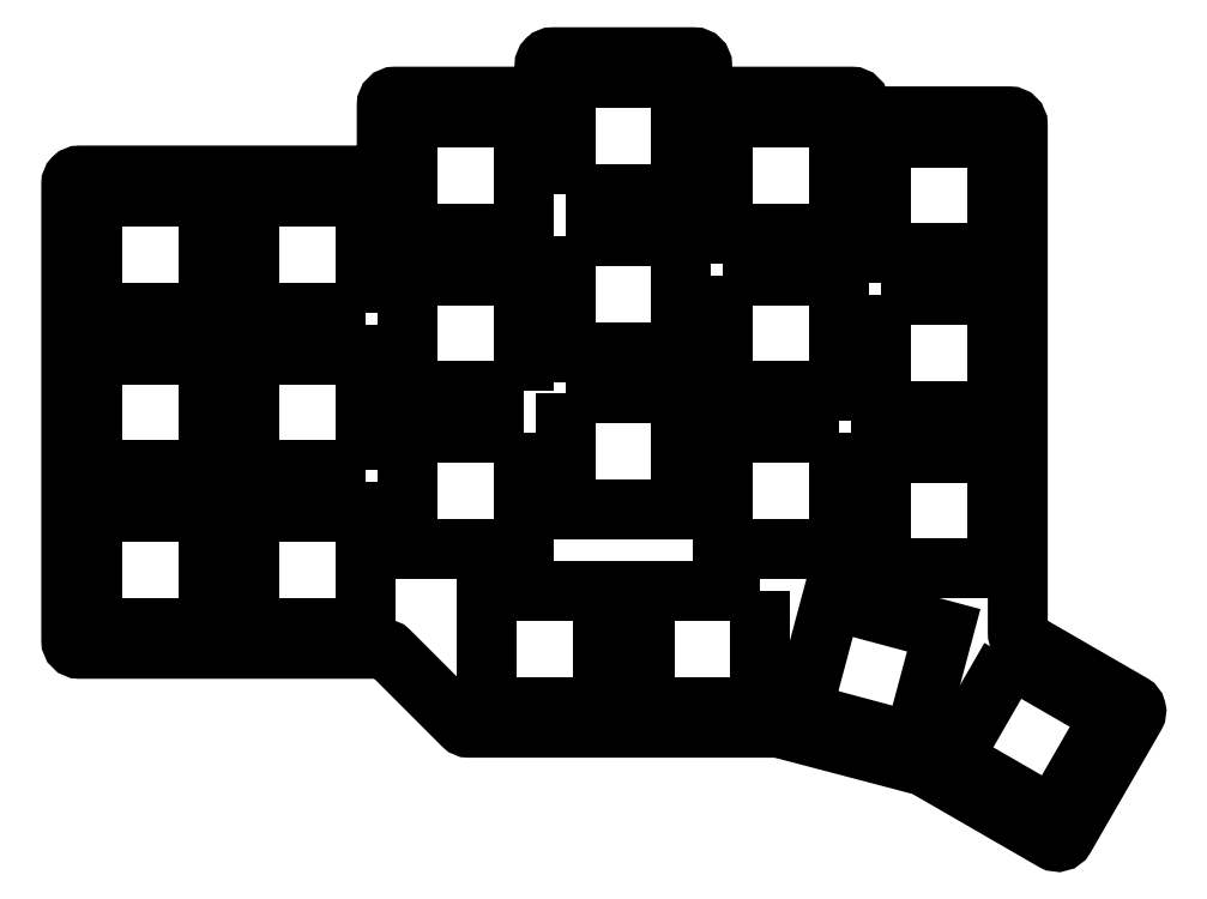
<metadata>
{"format":"dxf","ext":"dxf","renderer":"ezdxf+matplotlib","layout":"modelspace","background":"white","min_lineweight":24,"dpi":150}
</metadata>
<code>
0
SECTION
2
ENTITIES
0
LWPOLYLINE
8
0
90
4
70
1
43
0
10
59.77
20
54.71
10
59.77
20
40.71
10
73.77
20
40.71
10
73.77
20
54.71
0
LWPOLYLINE
8
0
90
4
70
1
43
0
10
97.87
20
66.61
10
97.87
20
52.61
10
111.9
20
52.61
10
111.9
20
66.61
0
LWPOLYLINE
8
0
90
4
70
1
43
0
10
92.82
20
49.94
10
78.82
20
49.94
10
78.82
20
35.94
10
92.82
20
35.94
0
LWPOLYLINE
8
0
90
4
70
1
43
0
10
54.72
20
49.94
10
40.72
20
49.94
10
40.72
20
35.94
10
54.72
20
35.94
0
LWPOLYLINE
8
0
90
4
70
1
43
0
10
2.62
20
45.47
10
16.62
20
45.47
10
16.62
20
59.47
10
2.62
20
59.47
0
LWPOLYLINE
8
0
90
4
70
1
43
0
10
35.67
20
45.47
10
35.67
20
59.47
10
21.67
20
59.47
10
21.67
20
45.47
0
LWPOLYLINE
8
0
90
4
70
1
43
0
10
78.82
20
68.99
10
78.82
20
54.99
10
92.82
20
54.99
10
92.82
20
68.99
0
LWPOLYLINE
8
0
90
4
70
1
43
0
10
54.72
20
54.99
10
54.72
20
68.99
10
40.72
20
68.99
10
40.72
20
54.99
0
LWPOLYLINE
8
0
90
4
70
1
43
0
10
59.77
20
73.76
10
59.77
20
59.76
10
73.77
20
59.76
10
73.77
20
73.76
0
LWPOLYLINE
8
0
90
4
70
1
43
0
10
35.67
20
64.52
10
35.67
20
78.52
10
21.67
20
78.52
10
21.67
20
64.52
0
LWPOLYLINE
8
0
90
4
70
1
43
0
10
2.62
20
78.52
10
2.62
20
64.52
10
16.62
20
64.52
10
16.62
20
78.52
0
LWPOLYLINE
8
0
90
4
70
1
43
0
10
111.9
20
71.66
10
111.9
20
85.66
10
97.87
20
85.66
10
97.87
20
71.66
0
LWPOLYLINE
8
0
90
4
70
1
43
0
10
59.77
20
78.81
10
73.77
20
78.81
10
73.77
20
92.81
10
59.77
20
92.81
0
LWPOLYLINE
8
0
90
4
70
1
43
0
10
40.72
20
88.04
10
40.72
20
74.04
10
54.72
20
74.04
10
54.72
20
88.04
0
LWPOLYLINE
8
0
90
4
70
1
43
0
10
78.82
20
88.04
10
78.82
20
74.04
10
92.82
20
74.04
10
92.82
20
88.04
0
LWPOLYLINE
8
0
90
4
70
1
43
0
10
113.5
20
22.8
10
125.6
20
15.8
10
118.6
20
3.678
10
106.5
20
10.68
0
LWPOLYLINE
8
0
90
4
70
1
43
0
10
21.67
20
26.42
10
35.67
20
26.42
10
35.67
20
40.42
10
21.67
20
40.42
0
LWPOLYLINE
8
0
90
4
70
1
43
0
10
50.24
20
16.89
10
64.24
20
16.89
10
64.24
20
30.89
10
50.24
20
30.89
0
LWPOLYLINE
8
0
90
4
70
1
43
0
10
2.62
20
26.42
10
16.62
20
26.42
10
16.62
20
40.42
10
2.62
20
40.42
0
LWPOLYLINE
8
0
90
4
70
1
43
0
10
111.9
20
33.56
10
111.9
20
47.56
10
97.87
20
47.56
10
97.87
20
33.56
0
LWPOLYLINE
8
0
90
4
70
1
43
0
10
88.3
20
16.23
10
91.93
20
29.75
10
105.5
20
26.13
10
101.8
20
12.61
0
LWPOLYLINE
8
0
90
4
70
1
43
0
10
83.29
20
30.89
10
69.29
20
30.89
10
69.29
20
16.89
10
83.29
20
16.89
0
LWPOLYLINE
8
0
90
36
70
1
43
0
10
85.37
20
14.37
10
48.13
20
14.37
42
-0.1989
10
47.43
20
14.66
10
38.49
20
23.6
42
0.1989
10
37.78
20
23.89
10
1.095
20
23.89
42
-0.4142
10
0.09465
20
24.89
10
0.09465
20
80.04
42
-0.4142
10
1.095
20
81.04
10
37.19
20
81.04
42
0.4142
10
38.19
20
82.04
10
38.19
20
89.57
42
-0.4142
10
39.19
20
90.57
10
56.24
20
90.57
42
0.4142
10
57.24
20
91.57
10
57.24
20
94.33
42
-0.4142
10
58.24
20
95.33
10
75.29
20
95.33
42
-0.4142
10
76.29
20
94.33
10
76.29
20
91.57
42
0.4142
10
77.29
20
90.57
10
94.34
20
90.57
42
-0.4141
10
95.34
20
89.57
10
95.34
20
89.19
42
0.4141
10
96.34
20
88.19
10
113.4
20
88.19
42
-0.4142
10
114.4
20
87.19
10
114.4
20
25.78
42
0.268
10
114.9
20
24.91
10
128.2
20
17.23
42
-0.4142
10
128.6
20
15.86
10
120
20
1.095
42
-0.4142
10
118.7
20
0.7288
10
103.2
20
9.686
42
0.06667
10
102.9
20
9.787
10
85.63
20
14.34
42
0.0644
0
ENDSEC
0
EOF

</code>
